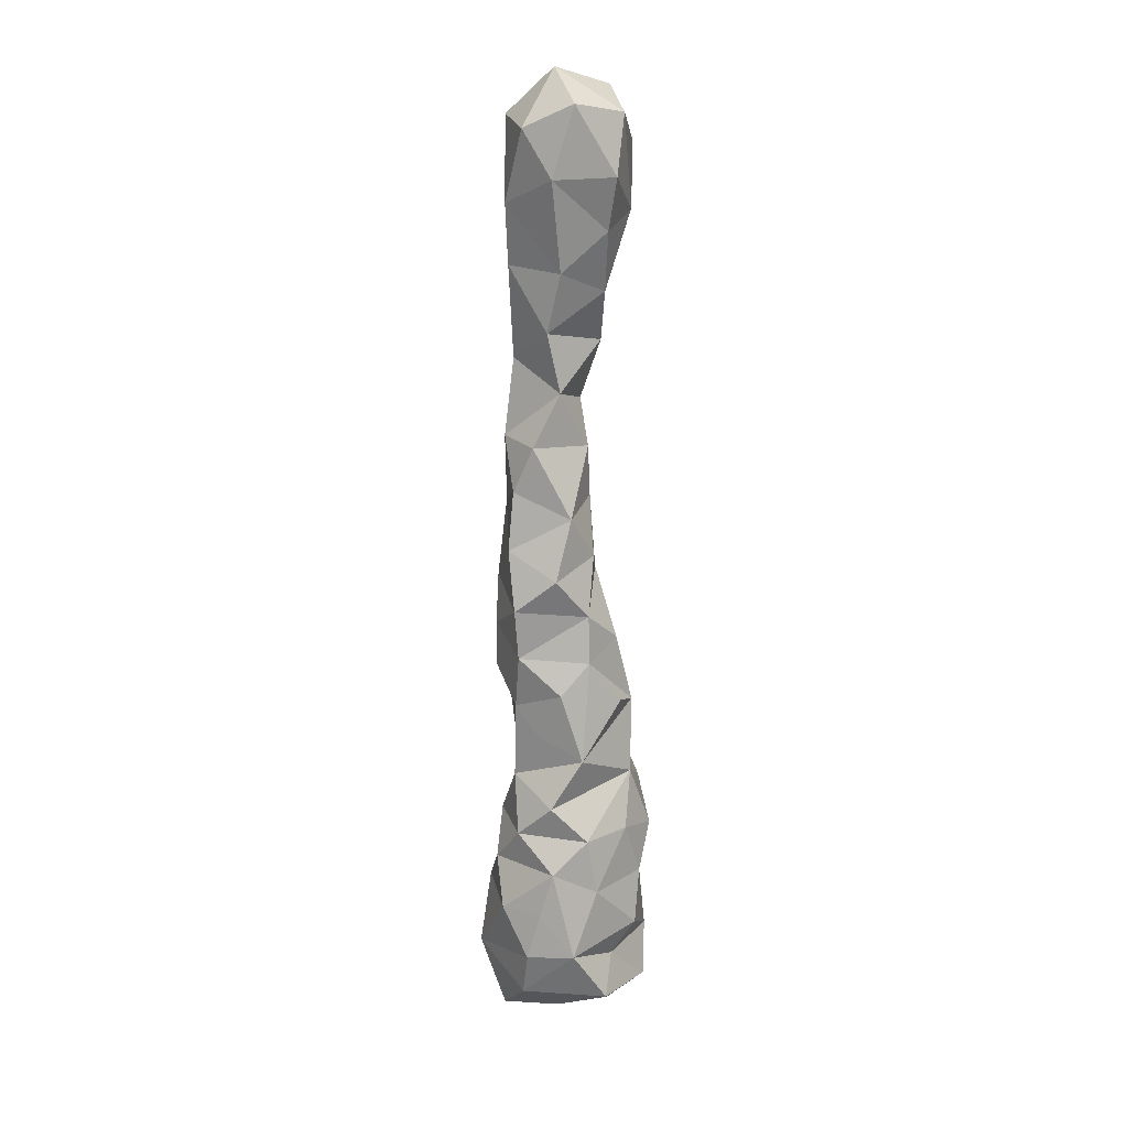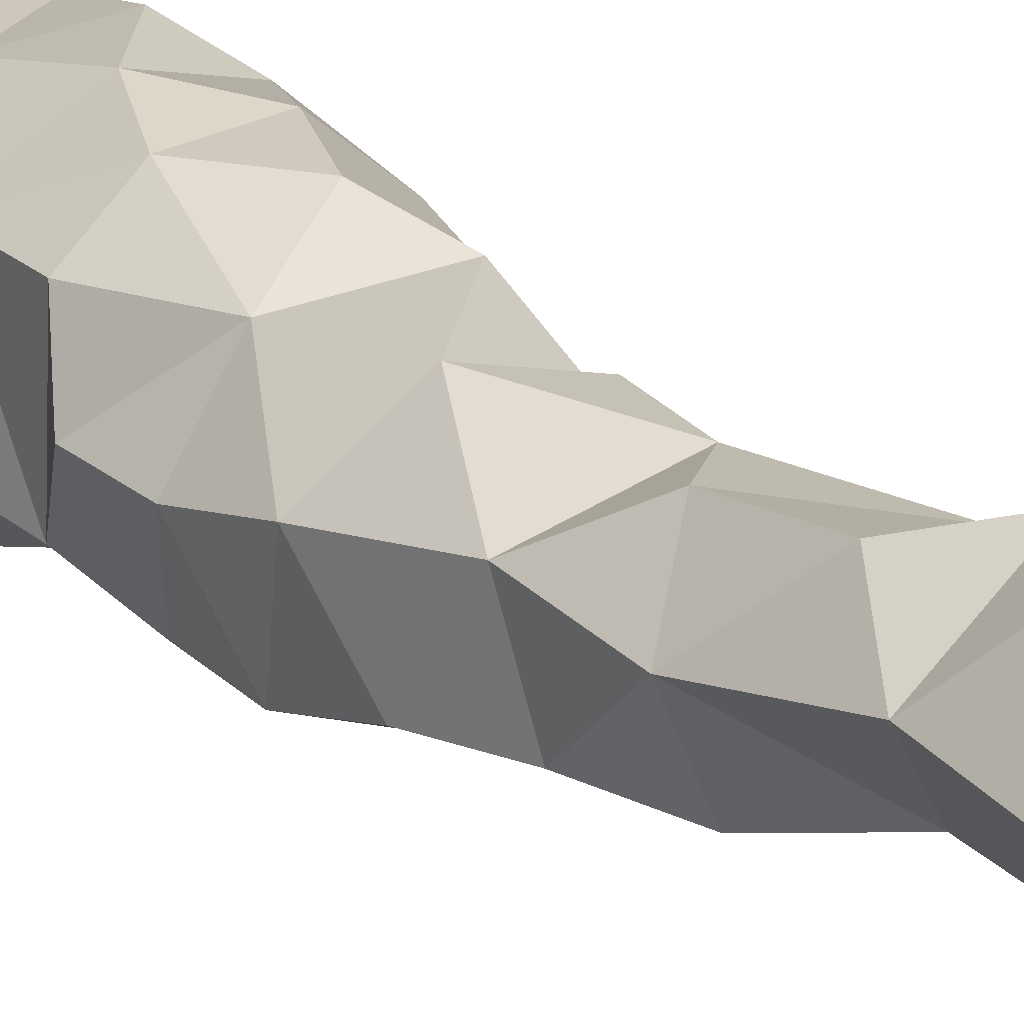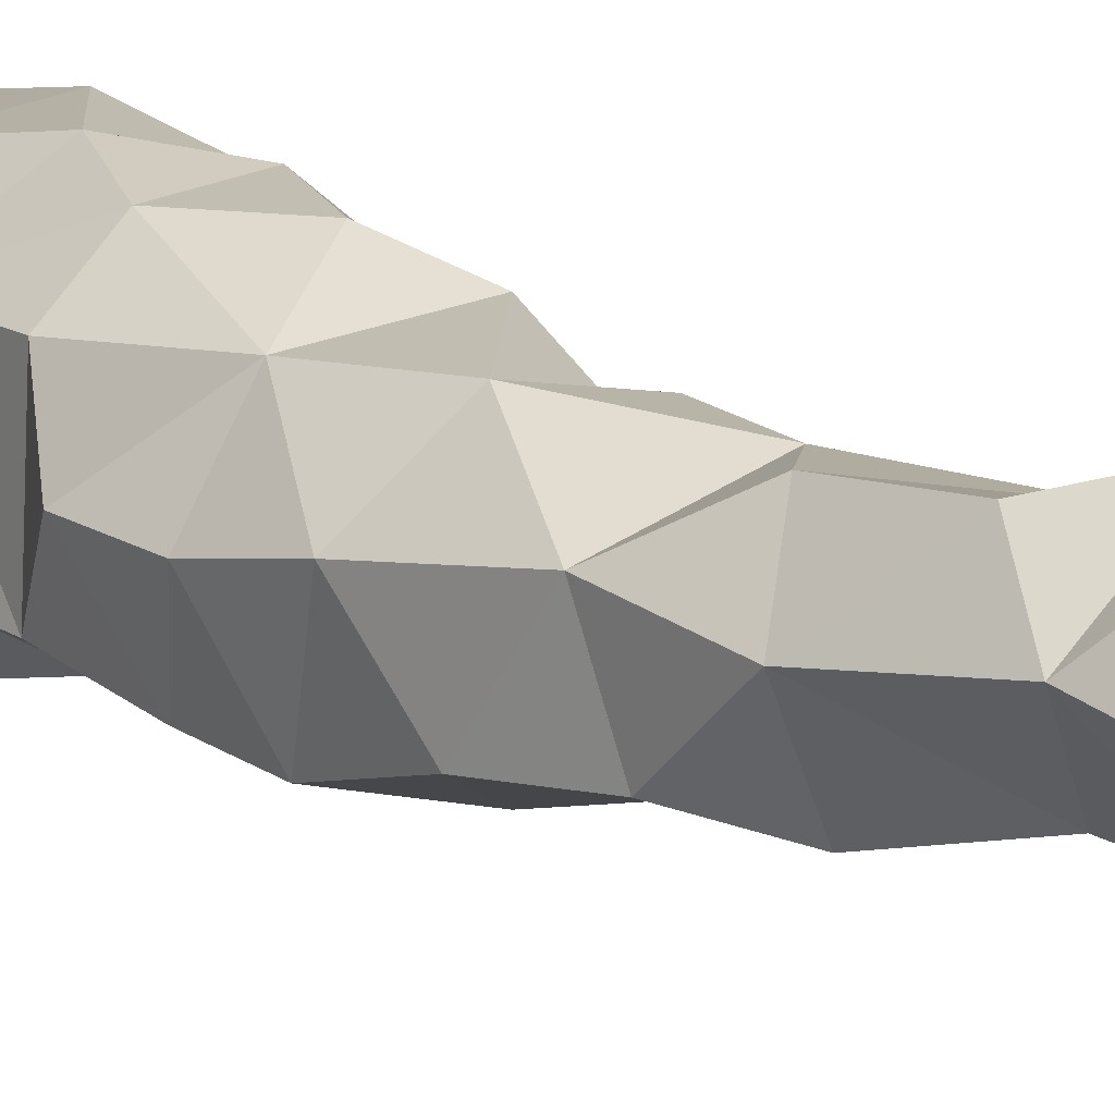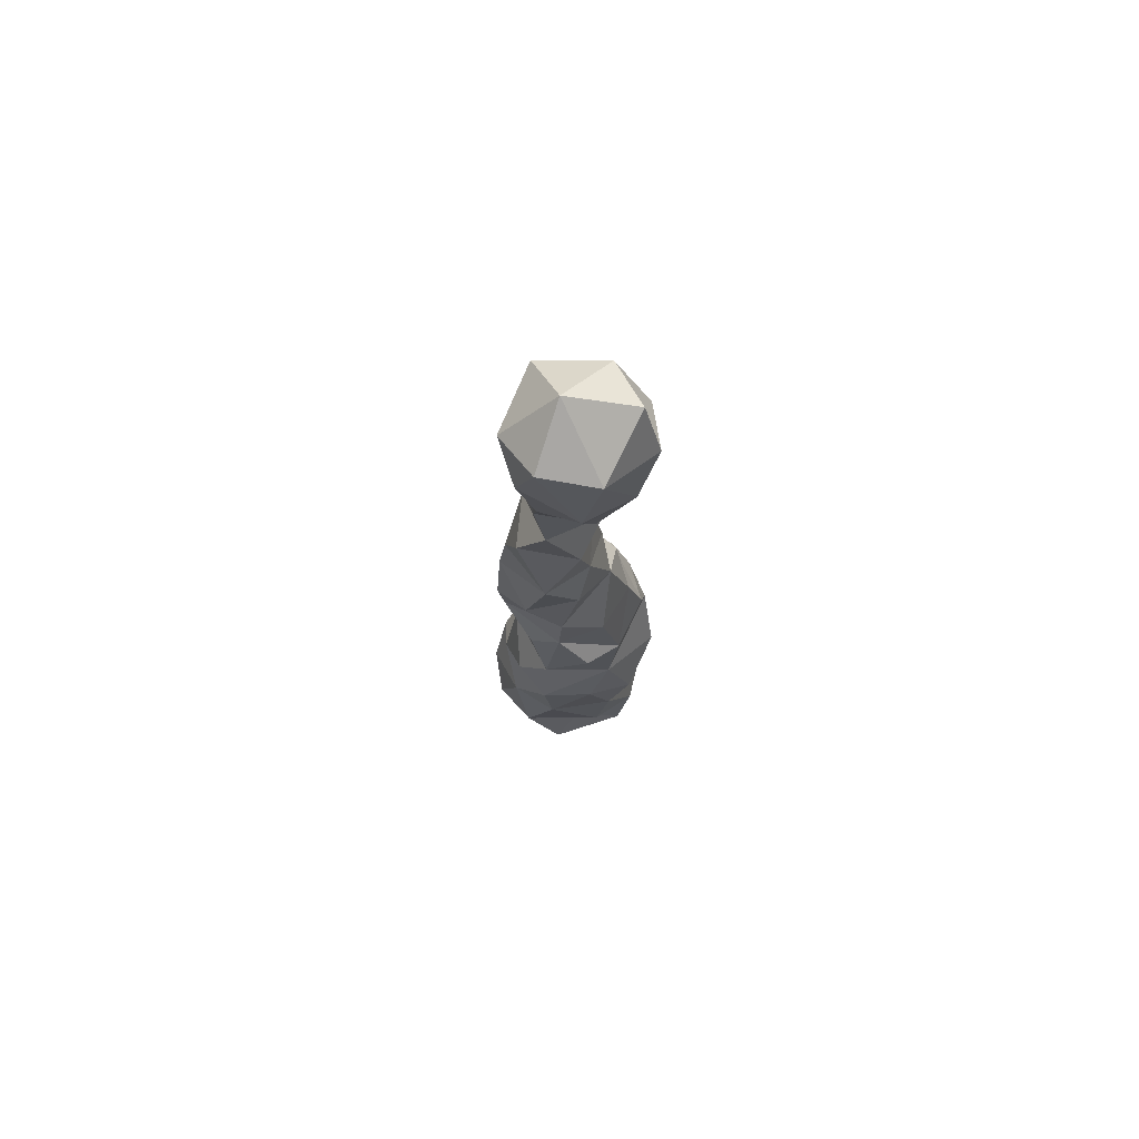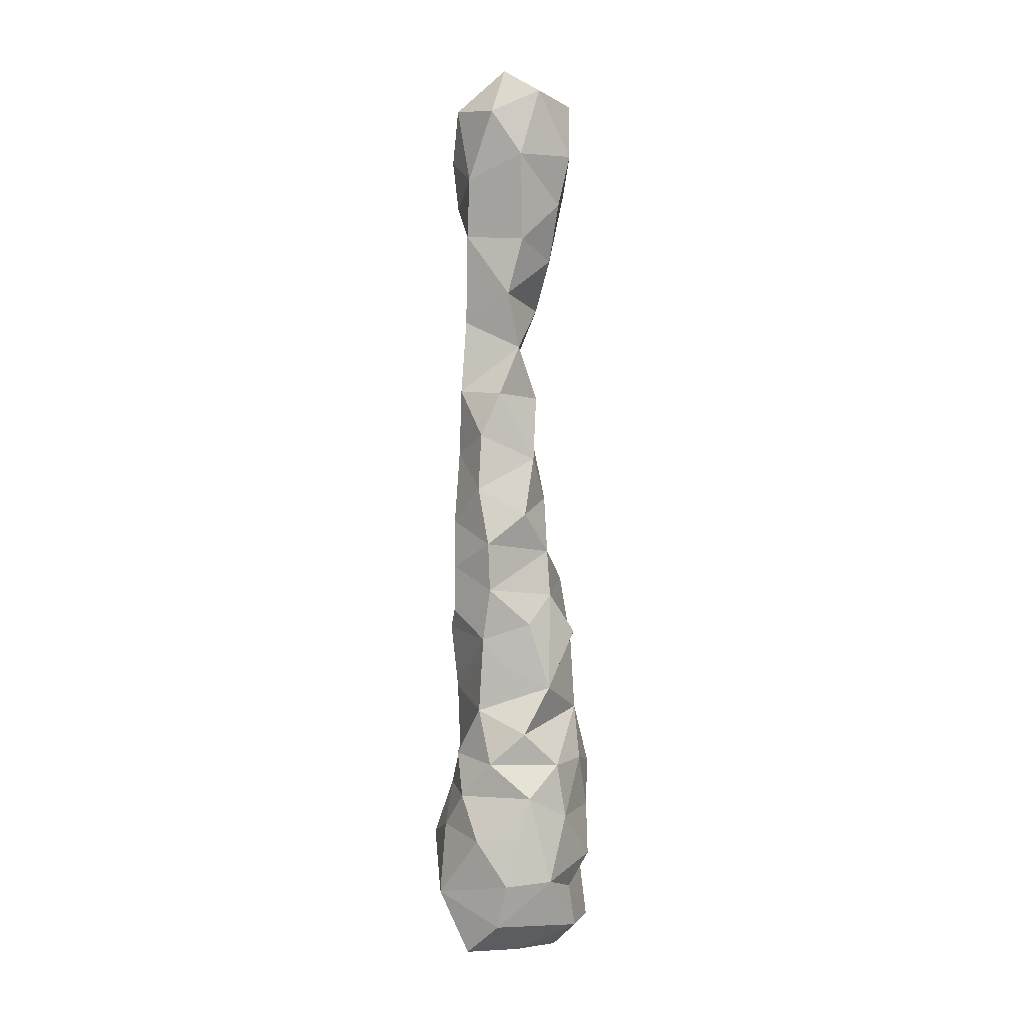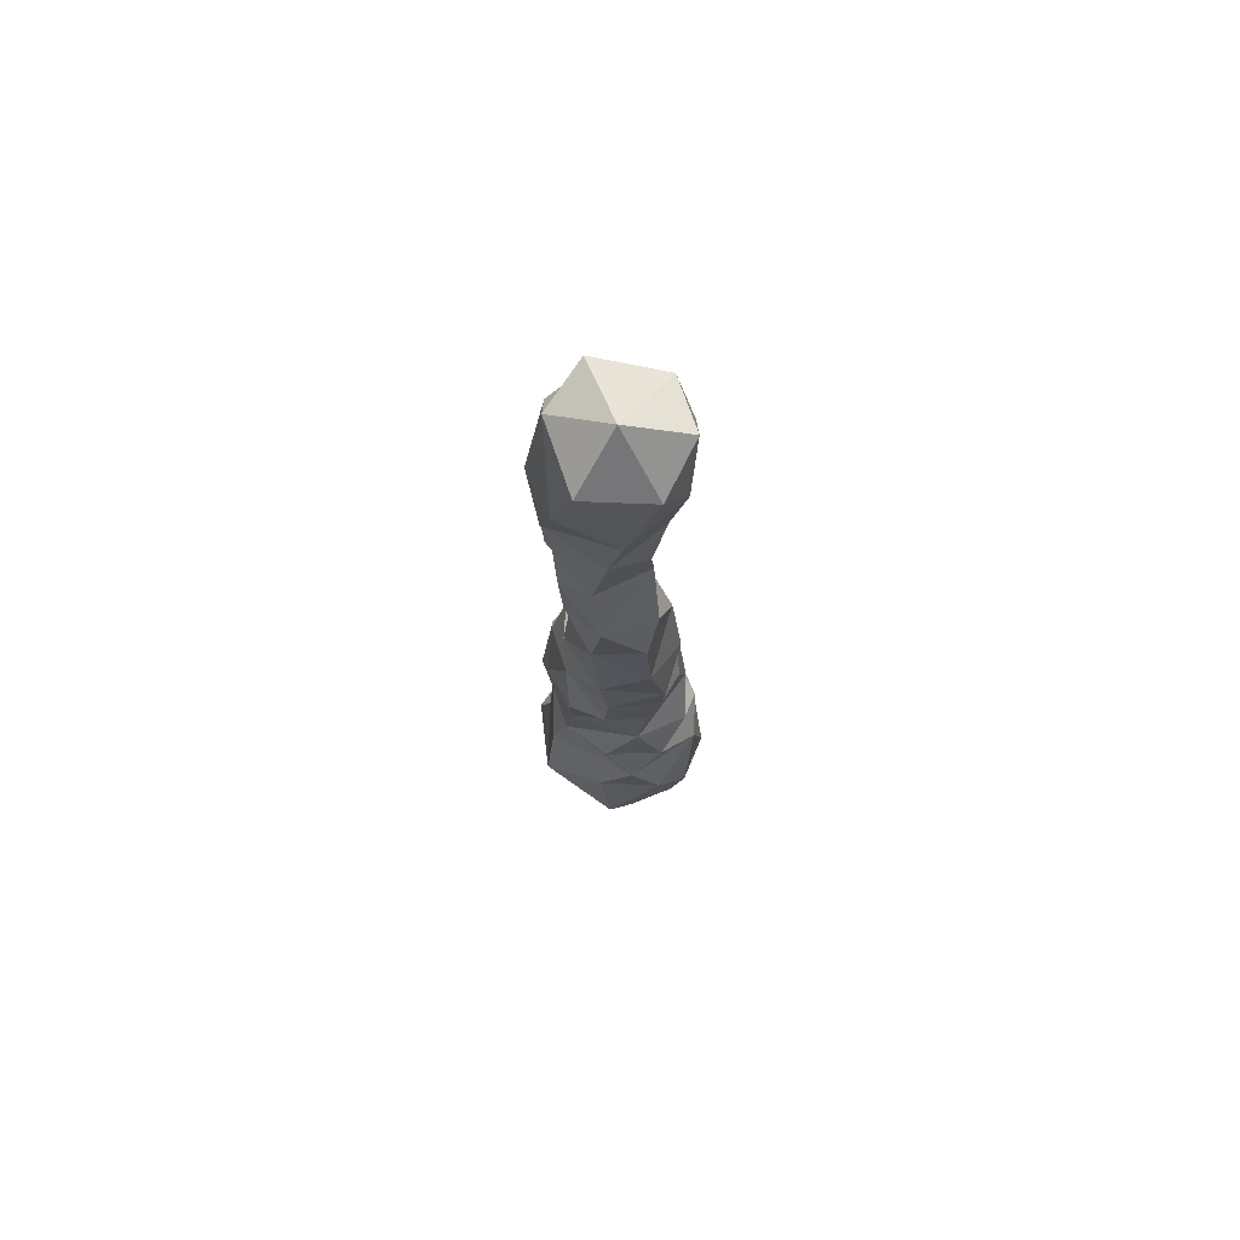
<metadata>
{"format":"obj","ext":"obj","renderer":"f3d","projection":"perspective","resolution":1024,"background":"white","views":[{"elev":16.8,"azim":175.1,"up":"+Y"},{"elev":18.6,"azim":143.3,"up":"+Z"},{"elev":12.8,"azim":138.4,"up":"+Z"},{"elev":74.9,"azim":-146.2,"up":"+Y"},{"elev":1.1,"azim":154.1,"up":"+Y"},{"elev":72.7,"azim":99.2,"up":"+Y"}]}
</metadata>
<code>
o Cone
v -0.02274 0.4258 -0.008731
v -0.01554 0.3472 -0.001173
v -0.01516 0.3404 0.02769
v 0.02462 0.01225 -0.02367
v 0.000694 0.4296 0.03282
v -0.01582 0.3749 -0.01083
v -0.006816 0.2942 0.02335
v 0.01856 0.01776 0.04005
v 0.01636 0.1405 -0.01419
v 0.02408 0.1278 0.02549
v -0.000993 0.08173 0.0401
v 0.00465 0.3883 0.03974
v -0.02794 0.04326 0.03386
v -0.01891 0.3987 -0.01704
v -0.0298 0.4114 0.01914
v 0.02468 0.3154 0.01359
v -0.01731 0.3717 0.0297
v -0.01043 0.06591 -0.02917
v 0.005059 0.3023 -0.007696
v 0.02877 0.3864 0.000693
v 0.02846 0.009639 0.01674
v 0.01177 0.3558 0.03415
v -0.03304 0.06755 -0.009053
v -0.01877 0.02768 -0.01716
v 0.02211 0.4194 -0.01171
v -0.00541 0.01057 0.04519
v -0.01535 0.3229 0.01386
v 0.01093 0.3294 -0.007281
v 0.0261 0.09271 -0.01786
v 0.03555 0.07594 -0.005061
v 0.01697 0.05504 -0.03101
v 0.02121 0.09599 0.02924
v 0.0226 0.07607 0.03583
v 0.03793 0.05954 0.01009
v -0.02672 0.02073 0.0326
v -0.01519 0.4048 0.03548
v 0.006602 -0.003928 -0.009373
v 0.02724 0.3584 0.006464
v 0.02081 0.3758 0.03191
v 0.00968 0.3978 -0.01939
v 0.02924 0.28 0.009563
v -0.01354 0.2137 0.01719
v -0.009711 0.2521 0.005094
v 0.0434 0.02644 0.004472
v 0.002025 0.06019 0.04142
v -0.01146 0.1561 0.03947
v 0.0339 0.1688 0.007931
v -0.03135 0.07049 0.02833
v 0.02522 0.1798 -0.01596
v -0.001528 0.179 0.0376
v 0.002593 0.137 0.04258
v 0.002195 0.318 0.0337
v -0.03785 0.03136 0.006464
v -0.02116 0.1828 0.02261
v -0.02189 0.1844 -0.000902
v 0.02073 0.1915 0.02693
v 0.02675 0.1187 -0.006346
v 0.02629 0.1548 -0.01029
v -0.002553 0.2328 0.02594
v 0.03165 0.05024 0.03777
v 0.001178 0.03522 -0.03552
v 0.02827 0.2487 0.01392
v 0.005427 -0.007672 0.02272
v 0.03232 -0.003546 -0.004695
v -0.02425 0.1317 0.0354
v 0.01081 0.07653 -0.03172
v -0.03032 0.04321 -0.01594
v -0.03633 0.008175 -0.002836
v 0.03416 0.1909 0.006224
v 0.02921 0.2304 -0.01111
v 0.006021 0.1623 -0.02148
v 0.00562 0.1065 0.03799
v -0.02174 0.08835 0.03843
v -0.007519 0.1999 0.03155
v -0.005787 0.09192 -0.02927
v 0.01208 0.1578 0.0378
v 0.02729 0.4236 0.01798
v 0.03365 0.05488 -0.01848
v -0.02794 0.3826 0.00748
v 0.02703 0.2029 -0.01777
v 0.02665 0.2573 -0.008913
v 0.02623 0.3986 0.02655
v 0.005323 0.3566 -0.0124
v -6.3e-05 0.4299 -0.02011
v -0.02978 0.1518 0.002326
v -0.00762 0.1769 -0.0176
v 0.03191 0.0957 0.008328
v 0.00072 0.2454 -0.01553
v -0.03614 0.1032 0.02546
v -0.02263 0.1574 -0.01476
v -0.02541 0.09286 -0.01577
v -0.008281 0.2767 -0.000494
v 0.01715 0.2711 0.02658
v -0.003005 0.03402 0.04789
v -0.01859 -0.005982 -0.000638
v 0.006417 0.4443 0.006343
v 0.008145 0.2176 -0.02111
v 0.01259 0.3355 0.03302
v 0.01673 0.3005 0.02828
v 0.02289 0.03346 -0.0301
v -0.0287 0.1175 -0.004174
v -0.0149 0.01124 -0.03078
v -0.0181 0.1124 0.04219
v 0.02787 0.1588 0.02517
v 0.001878 0.2569 0.02487
v -0.02725 0.1599 0.02599
v -0.003847 0.1303 -0.02388
v -0.01058 0.2255 -0.005244
v -0.007408 0.1988 -0.0148
v -0.01956 0.4361 0.02196
v 0.01111 0.1079 -0.02637
v 0.03276 0.2139 0.009916
v 0.01525 0.2221 0.02826
v -0.03896 0.08809 0.000771
v 0.01782 0.2783 -0.01224
v -0.02485 -0.002259 0.03128
f 23 114 91
f 65 51 46
f 23 13 48
f 10 58 104
f 45 11 73
f 63 116 95
f 24 102 68
f 57 58 10
f 65 103 51
f 34 78 30
f 26 13 35
f 8 60 94
f 85 65 106
f 10 104 76
f 85 107 101
f 101 111 75
f 26 35 116
f 45 48 13
f 58 49 47
f 57 9 58
f 107 57 111
f 23 67 53
f 37 64 63
f 33 72 11
f 71 9 107
f 37 63 95
f 94 13 26
f 44 8 21
f 45 73 48
f 34 44 78
f 8 94 26
f 37 95 102
f 94 45 13
f 44 34 60
f 45 60 33
f 102 61 4
f 85 101 65
f 85 90 107
f 107 111 101
f 24 68 53
f 45 33 11
f 9 57 107
f 9 71 58
f 23 53 13
f 33 32 72
f 4 37 102
f 101 75 91
f 8 26 63
f 10 76 51
f 4 64 37
f 4 61 100
f 58 71 49
f 24 61 102
f 101 89 65
f 23 48 114
f 16 52 99
f 113 105 59
f 43 59 105
f 21 63 64
f 38 20 39
f 7 105 93
f 84 40 14
f 19 28 16
f 16 98 52
f 84 14 1
f 16 28 38
f 20 77 82
f 7 93 99
f 5 15 36
f 49 71 86
f 56 112 113
f 4 100 44
f 1 110 96
f 2 28 27
f 2 83 28
f 1 15 110
f 17 12 36
f 19 27 28
f 5 110 15
f 62 70 81
f 5 36 12
f 113 62 105
f 96 77 25
f 20 40 25
f 56 69 112
f 20 38 83
f 26 116 63
f 1 96 84
f 20 25 77
f 49 86 109
f 83 38 28
f 44 60 8
f 62 112 70
f 17 36 79
f 35 13 53
f 43 88 108
f 96 25 84
f 20 83 40
f 7 92 105
f 113 112 62
f 5 12 82
f 43 108 42
f 116 35 53
f 12 17 22
f 27 3 2
f 16 38 98
f 78 44 100
f 84 25 40
f 5 82 77
f 43 42 59
f 19 7 27
f 96 5 77
f 49 109 80
f 19 92 7
f 21 64 44
f 12 22 39
f 85 55 86
f 85 86 90
f 73 103 89
f 48 89 114
f 68 102 95
f 88 43 92
f 113 59 42
f 76 50 46
f 74 50 56
f 46 50 106
f 32 33 30
f 116 68 95
f 24 53 67
f 63 21 8
f 66 31 61
f 88 92 115
f 42 109 55
f 51 72 10
f 40 6 14
f 76 104 56
f 100 31 78
f 71 107 86
f 73 72 103
f 76 56 50
f 64 4 44
f 46 106 65
f 61 24 67
f 18 91 75
f 18 75 66
f 29 111 57
f 73 89 48
f 29 75 111
f 105 92 43
f 31 66 78
f 107 90 86
f 42 55 54
f 29 57 87
f 45 94 60
f 79 1 14
f 103 72 51
f 86 55 109
f 67 23 18
f 54 55 85
f 113 42 74
f 66 29 30
f 69 80 112
f 42 108 109
f 65 89 103
f 10 32 57
f 34 30 33
f 54 85 106
f 23 91 18
f 18 61 67
f 32 87 57
f 88 115 81
f 15 79 36
f 32 30 87
f 114 101 91
f 74 56 113
f 70 97 88
f 29 66 75
f 88 81 70
f 116 53 68
f 16 41 19
f 69 49 80
f 114 89 101
f 54 50 74
f 60 34 33
f 18 66 61
f 29 87 30
f 16 99 41
f 80 109 97
f 40 83 6
f 54 106 50
f 11 72 73
f 109 108 97
f 42 54 74
f 10 72 32
f 31 100 61
f 97 70 80
f 93 41 99
f 39 20 82
f 112 80 70
f 19 115 92
f 115 19 41
f 3 22 17
f 2 3 17
f 30 78 66
f 52 7 99
f 17 79 2
f 98 3 52
f 22 98 38
f 81 41 62
f 41 93 62
f 22 3 98
f 81 115 41
f 12 39 82
f 22 38 39
f 15 1 79
f 47 56 104
f 47 69 56
f 93 105 62
f 104 58 47
f 69 47 49
f 2 6 83
f 46 51 76
f 27 52 3
f 110 5 96
f 27 7 52
f 6 79 14
f 2 79 6
f 88 97 108

</code>
